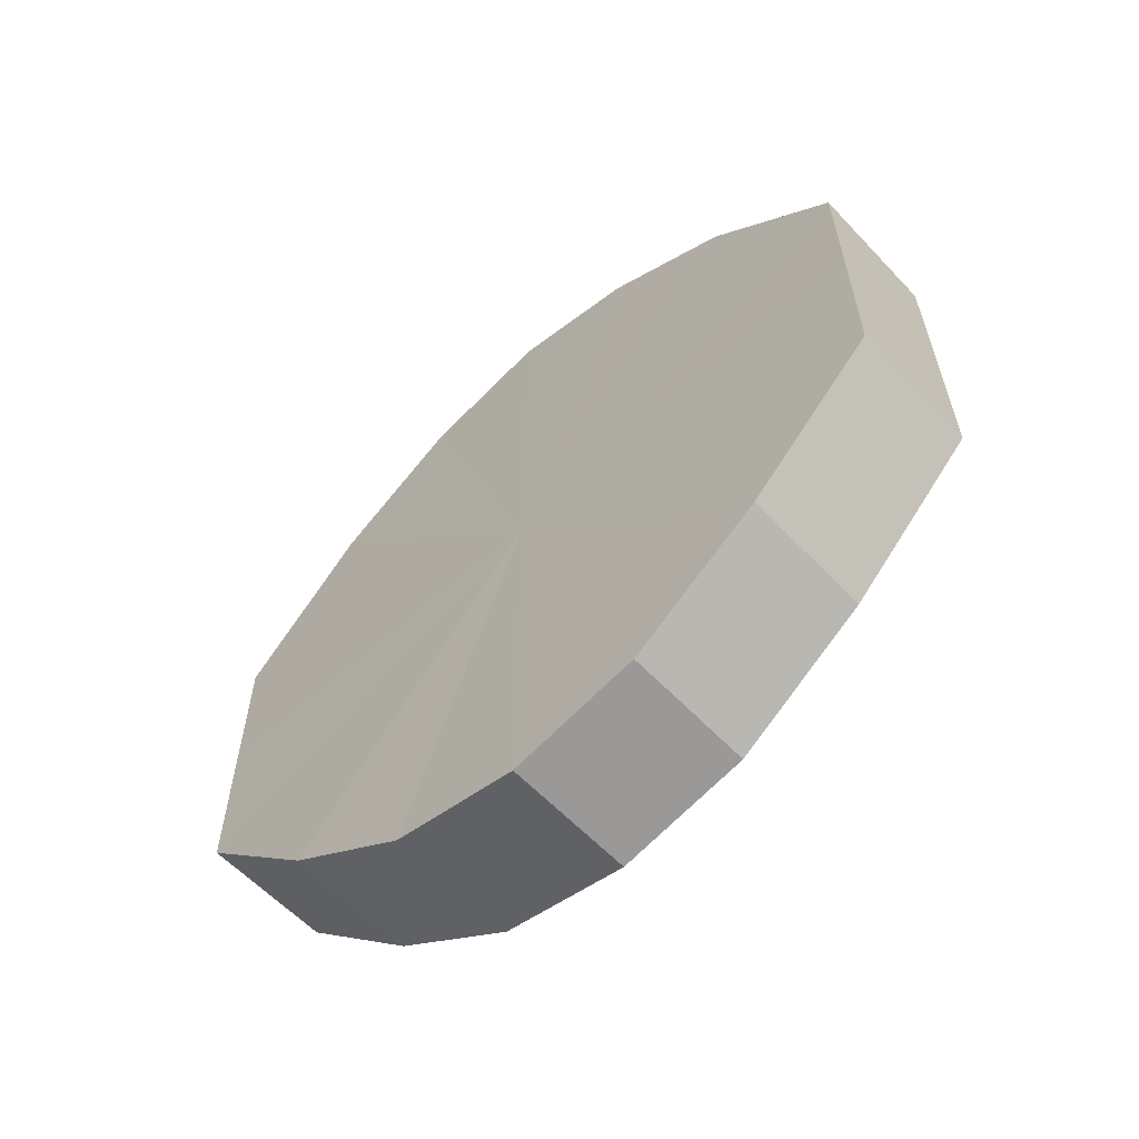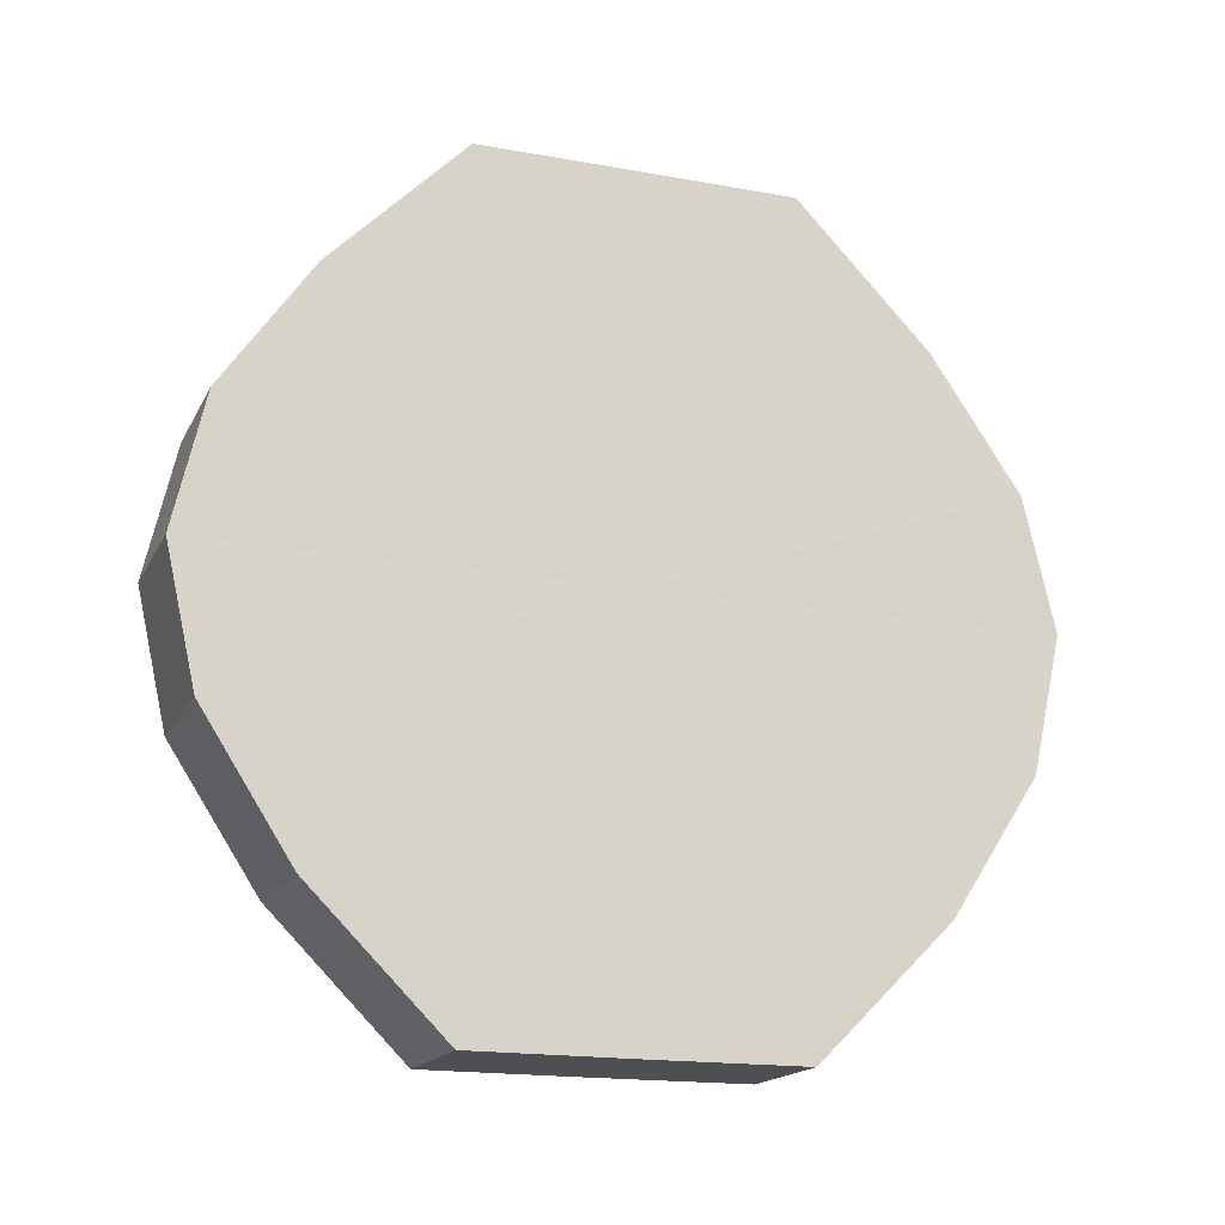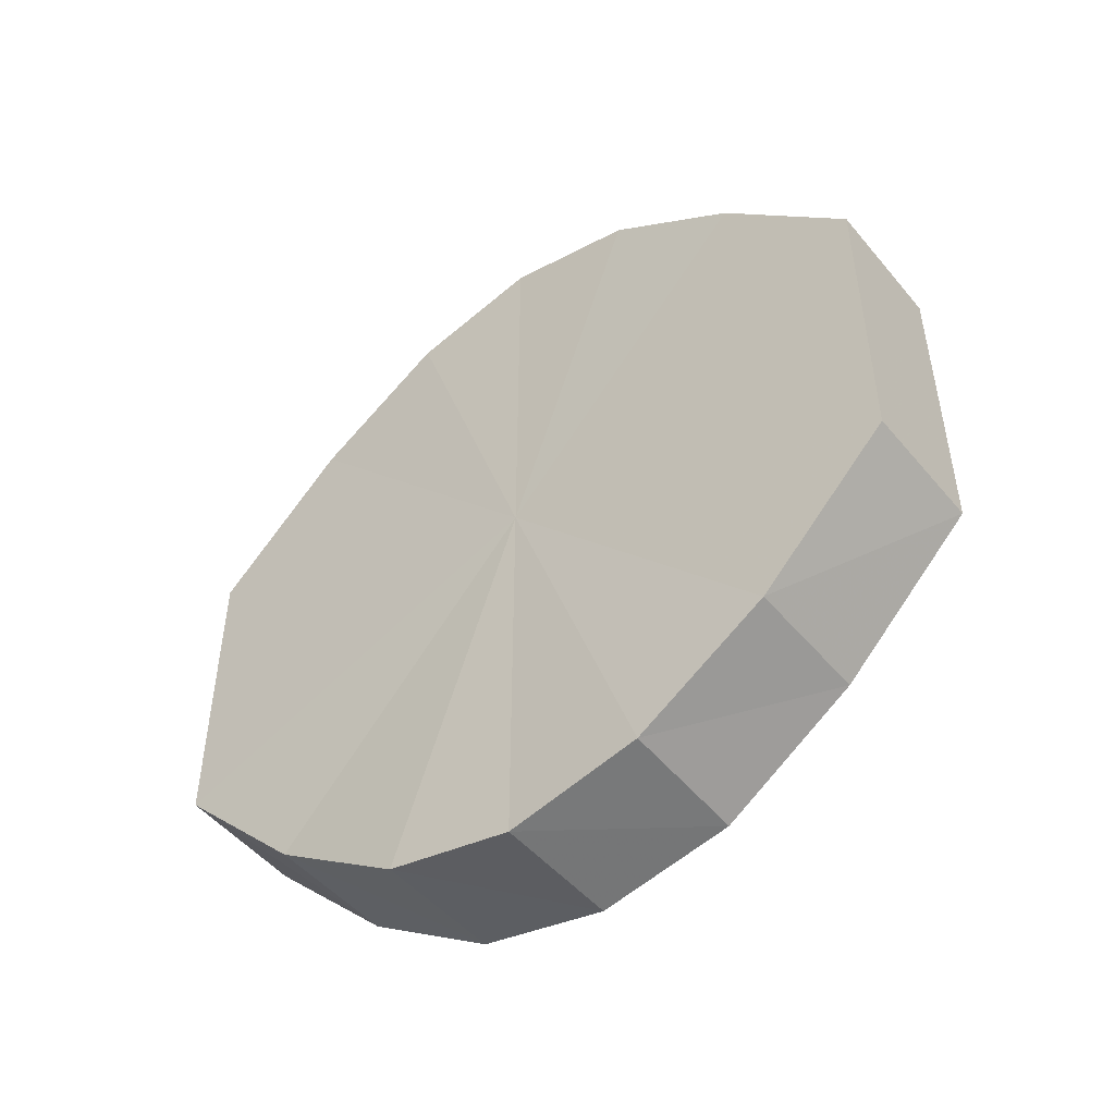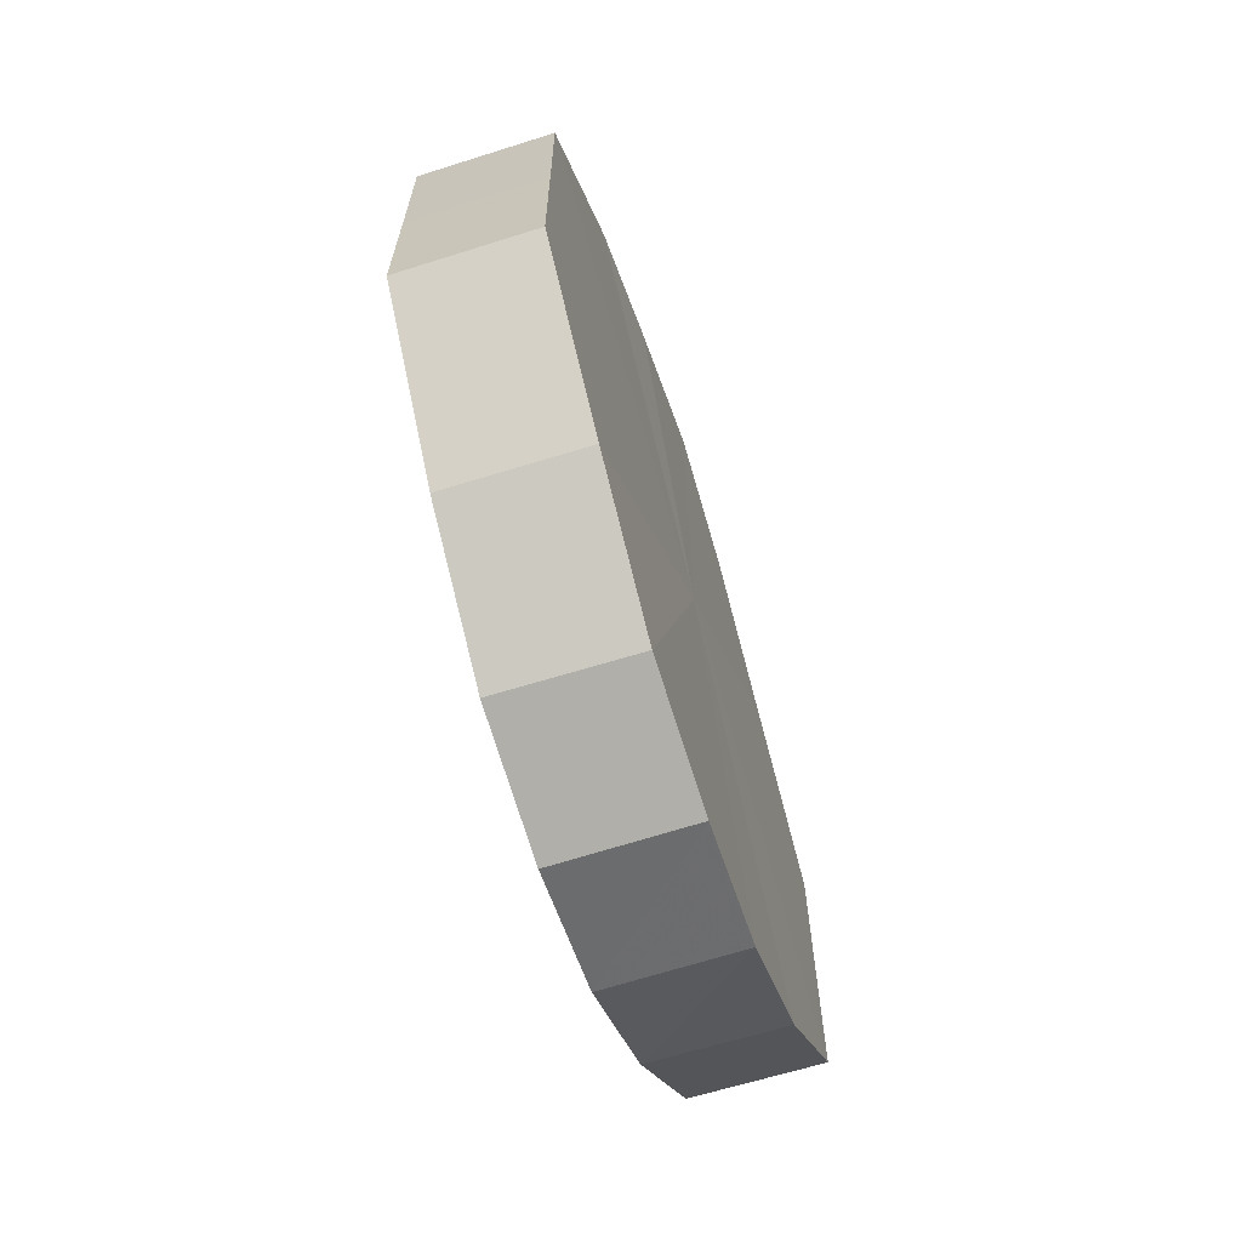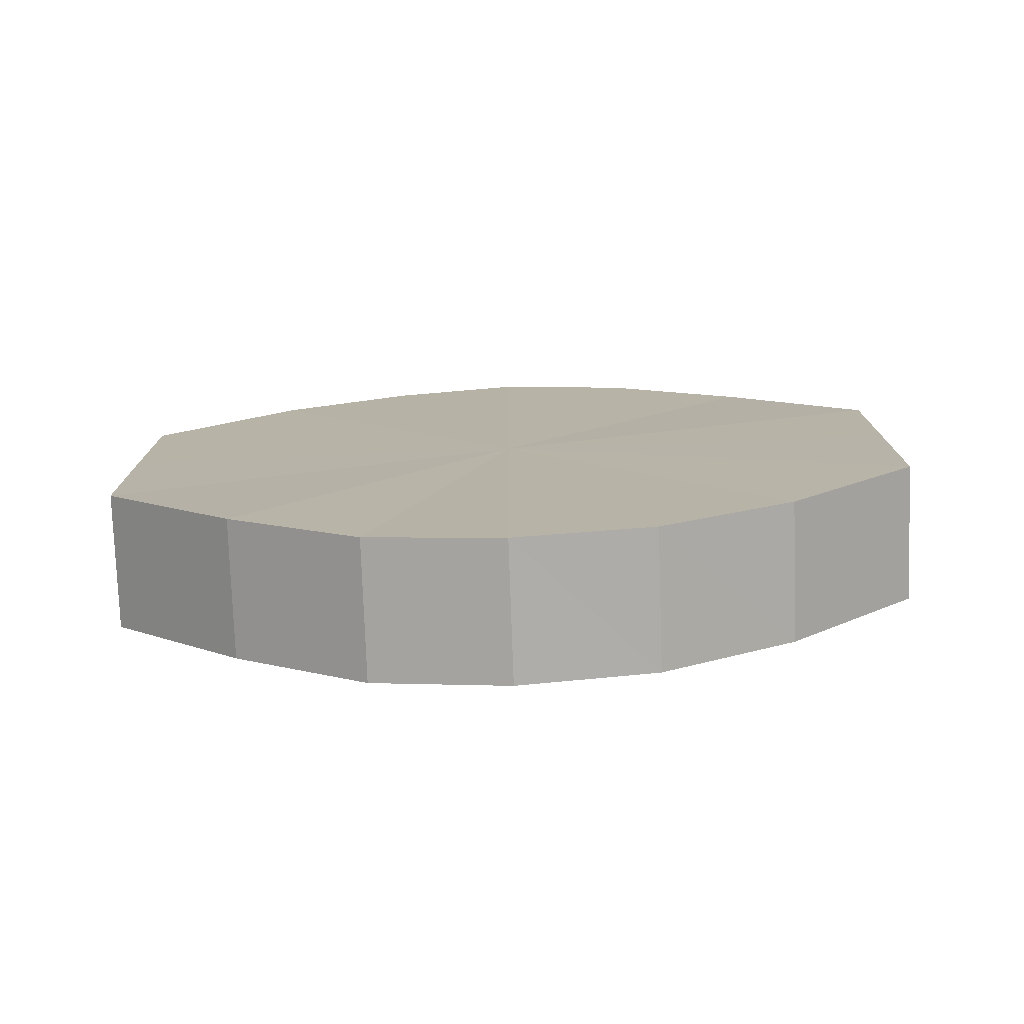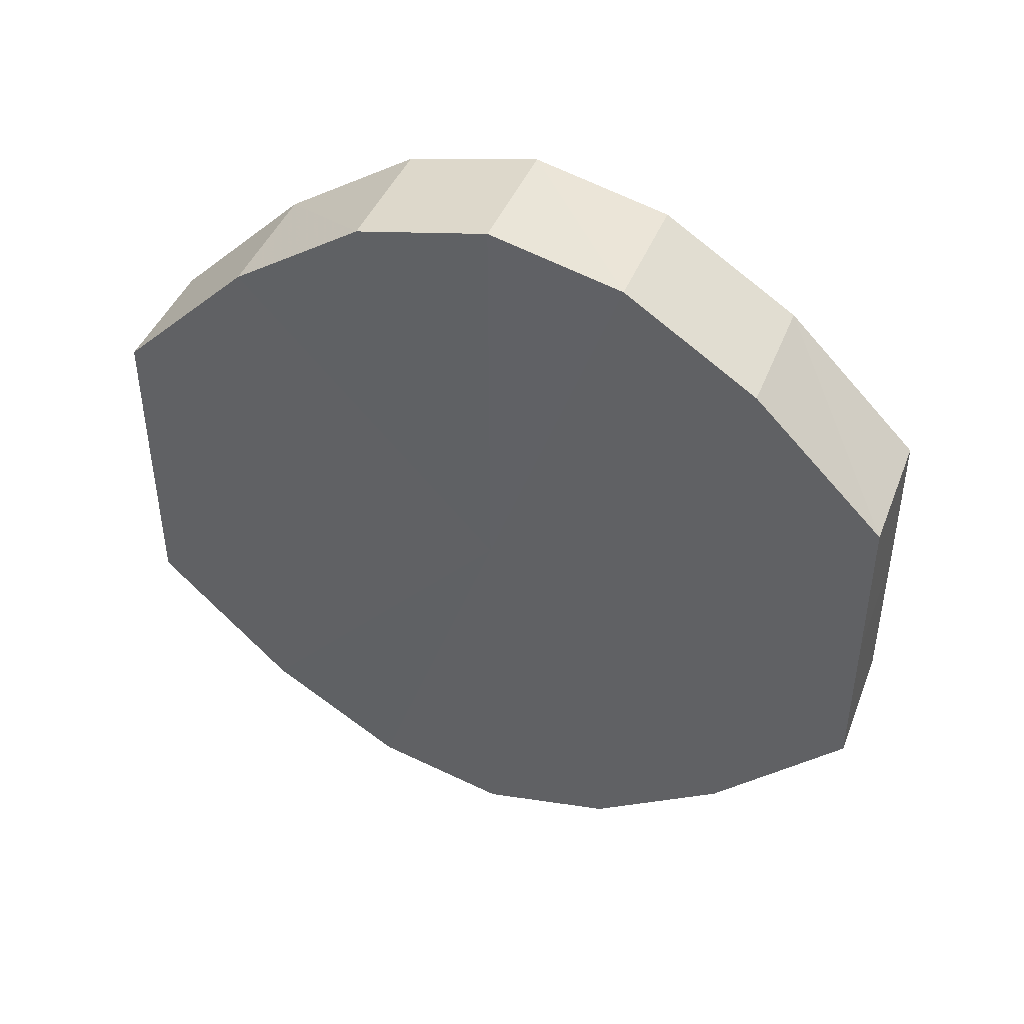
<metadata>
{"format":"obj","ext":"obj","renderer":"f3d","projection":"perspective","resolution":1024,"background":"white","views":[{"elev":-60.2,"azim":-47.3,"up":"+Z"},{"elev":-17.5,"azim":-110.0,"up":"+Y"},{"elev":-48.6,"azim":127.3,"up":"+Z"},{"elev":-66.0,"azim":17.5,"up":"+Z"},{"elev":-77.1,"azim":-88.0,"up":"+Z"},{"elev":43.6,"azim":110.5,"up":"+Z"}]}
</metadata>
<code>
o 12907
v 2172 1892 13.55
v 2172 1892 13.55
v 2172 1892 13.55
v 2172 1892 13.55
v 2172 1892 13.55
v 2172 1892 13.55
v 2172 1892 13.55
v 2172 1892 13.54
v 2172 1892 13.55
v 2172 1892 13.55
v 2172 1892 13.55
v 2172 1892 13.52
v 2172 1892 13.54
v 2172 1892 13.54
v 2172 1892 13.54
v 2172 1892 13.51
v 2172 1892 13.52
v 2172 1892 13.52
v 2172 1892 13.52
v 2172 1892 13.5
v 2172 1892 13.51
v 2172 1892 13.51
v 2172 1892 13.51
v 2172 1892 13.5
v 2172 1892 13.5
v 2172 1892 13.5
v 2172 1892 13.5
v 2172 1892 13.49
v 2172 1892 13.5
v 2172 1892 13.5
v 2172 1892 13.5
v 2172 1892 13.49
v 2172 1892 13.55
v 2172 1892 13.55
v 2172 1892 13.55
v 2172 1892 13.55
v 2172 1892 13.55
v 2172 1892 13.55
v 2172 1892 13.55
v 2172 1892 13.55
v 2172 1892 13.55
v 2172 1892 13.54
v 2172 1892 13.54
v 2172 1892 13.54
v 2172 1892 13.55
v 2172 1892 13.52
v 2172 1892 13.54
v 2172 1892 13.52
v 2172 1892 13.52
v 2172 1892 13.51
v 2172 1892 13.52
v 2172 1892 13.5
v 2172 1892 13.51
v 2172 1892 13.51
v 2172 1892 13.51
v 2172 1892 13.5
v 2172 1892 13.5
v 2172 1892 13.49
v 2172 1892 13.5
v 2172 1892 13.5
v 2172 1892 13.5
v 2172 1892 13.5
v 2172 1892 13.49
v 2172 1892 13.5
v 2172 1892 13.52
v 2172 1892 13.55
v 2172 1892 13.55
v 2172 1892 13.55
v 2172 1892 13.55
v 2172 1892 13.54
v 2172 1892 13.55
v 2172 1892 13.52
v 2172 1892 13.54
v 2172 1892 13.51
v 2172 1892 13.52
v 2172 1892 13.5
v 2172 1892 13.51
v 2172 1892 13.5
v 2172 1892 13.5
v 2172 1892 13.49
v 2172 1892 13.5
v 2172 1892 13.52
v 2172 1892 13.55
v 2172 1892 13.55
v 2172 1892 13.55
v 2172 1892 13.55
v 2172 1892 13.55
v 2172 1892 13.54
v 2172 1892 13.54
v 2172 1892 13.52
v 2172 1892 13.52
v 2172 1892 13.51
v 2172 1892 13.51
v 2172 1892 13.5
v 2172 1892 13.5
v 2172 1892 13.5
v 2172 1892 13.5
v 2172 1892 13.49
f 1 2 3
f 2 4 5
f 6 1 7
f 4 8 9
f 10 6 11
f 8 12 13
f 14 10 15
f 12 16 17
f 18 14 19
f 16 20 21
f 22 18 23
f 20 24 25
f 26 22 27
f 24 28 29
f 30 26 31
f 28 30 32
f 33 34 35
f 35 36 37
f 38 39 33
f 40 41 38
f 37 42 43
f 44 45 40
f 46 47 44
f 43 48 49
f 50 51 46
f 52 53 50
f 49 54 55
f 56 57 52
f 58 59 56
f 55 60 61
f 62 63 58
f 61 64 62
f 65 66 67
f 65 68 66
f 65 67 69
f 65 70 68
f 65 69 71
f 65 72 70
f 65 71 73
f 65 74 72
f 65 73 75
f 65 76 74
f 65 75 77
f 65 78 76
f 65 77 79
f 65 80 78
f 65 79 81
f 65 81 80
f 82 83 84
f 82 85 83
f 82 84 86
f 82 87 85
f 82 86 88
f 82 89 87
f 82 88 90
f 82 91 89
f 82 90 92
f 82 93 91
f 82 92 94
f 82 95 93
f 82 94 96
f 82 97 95
f 82 96 98
f 82 98 97

</code>
